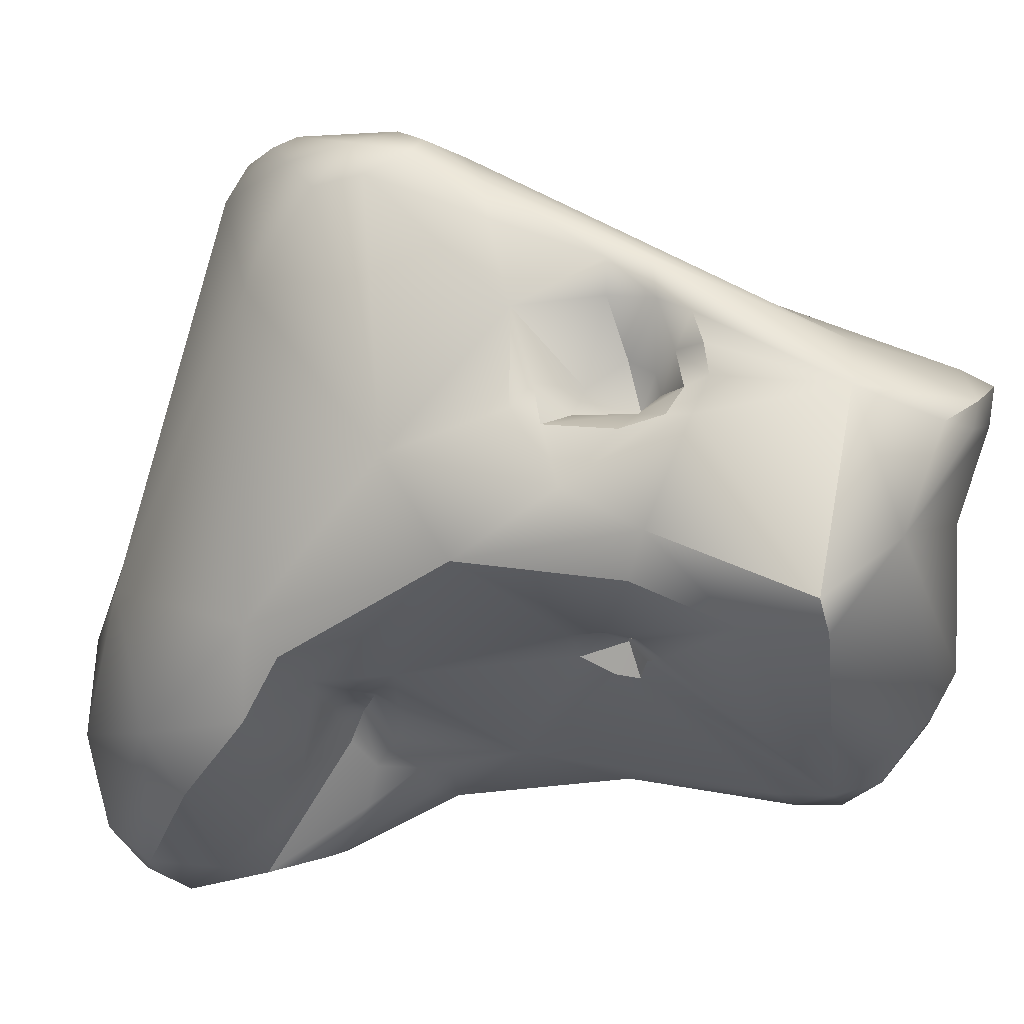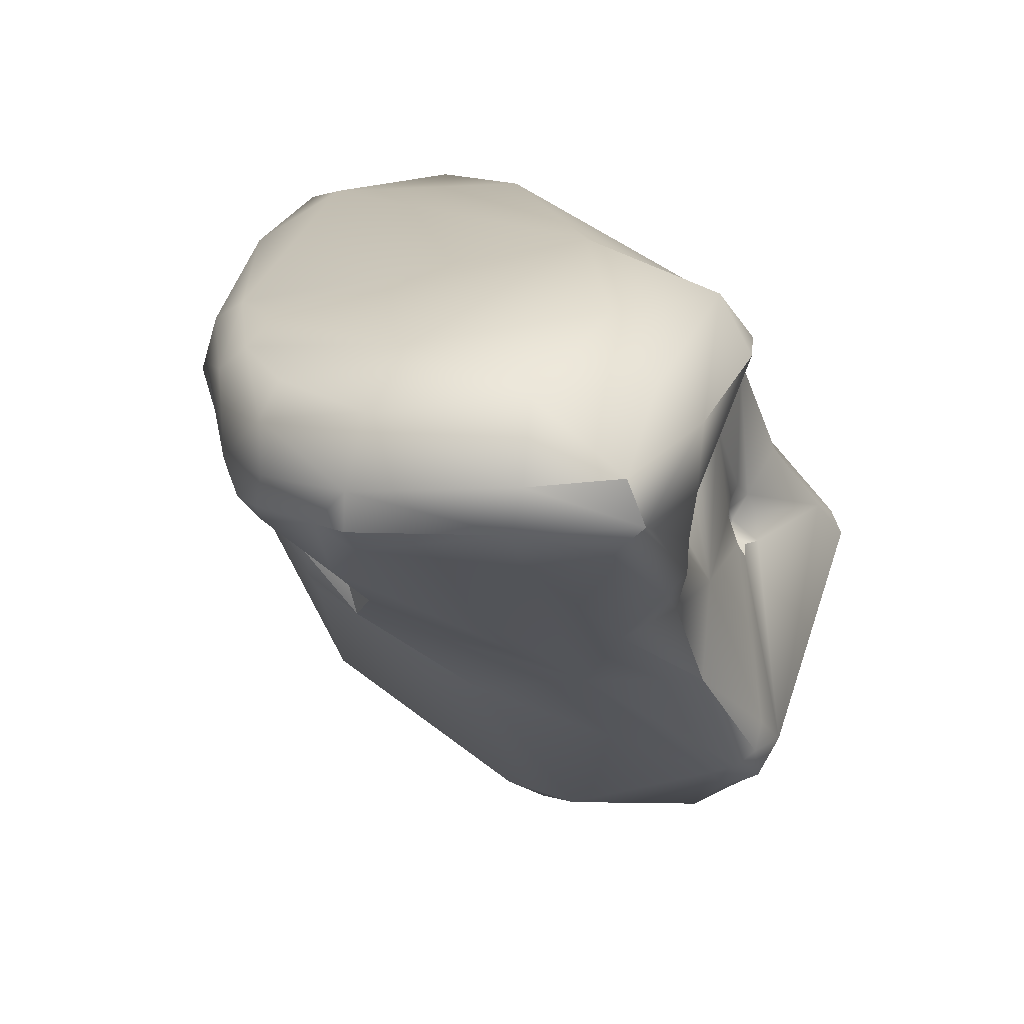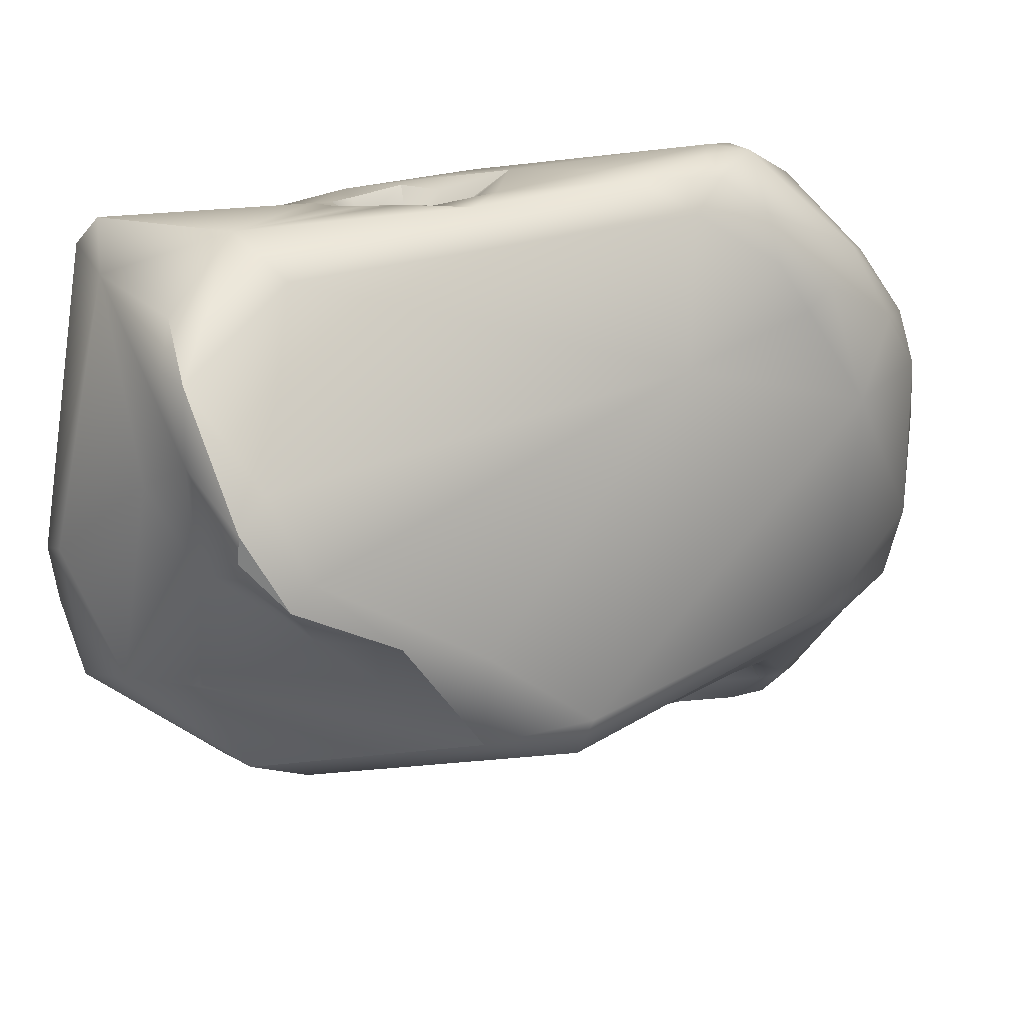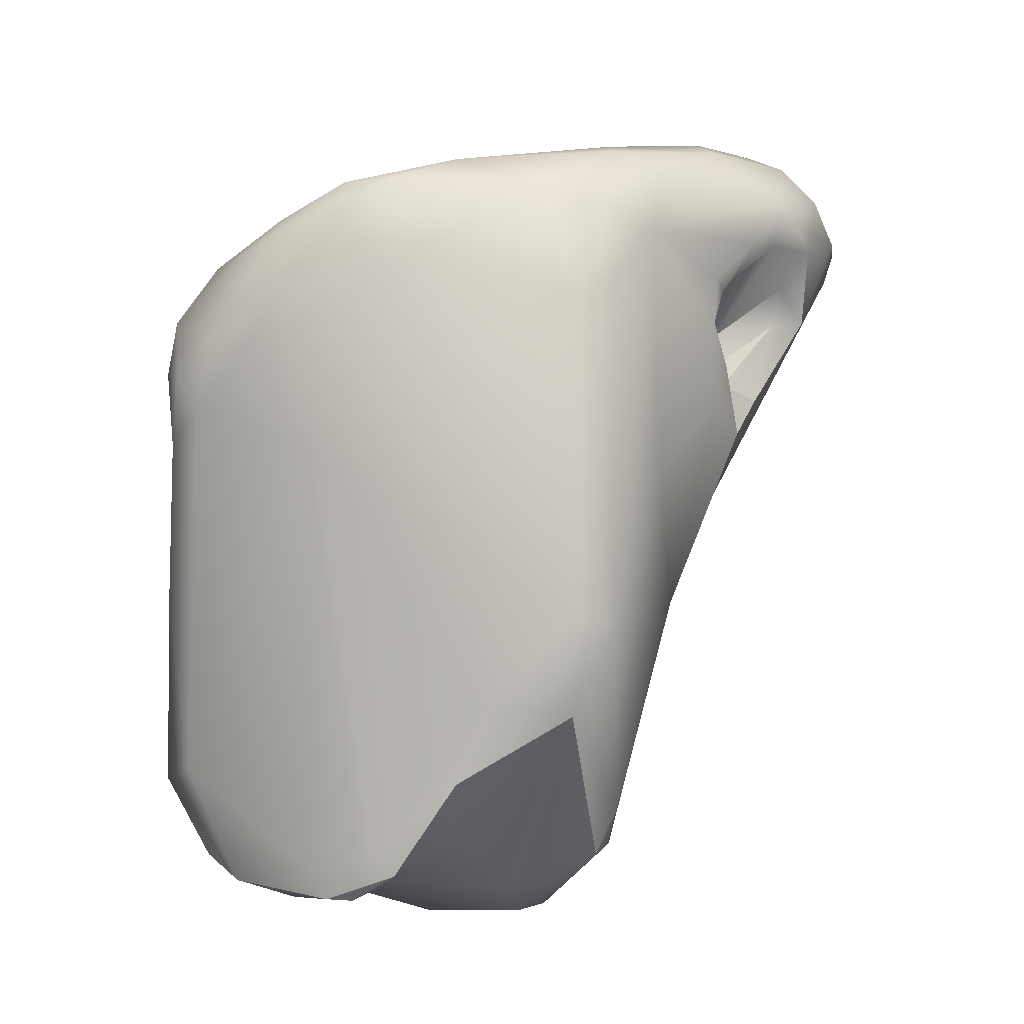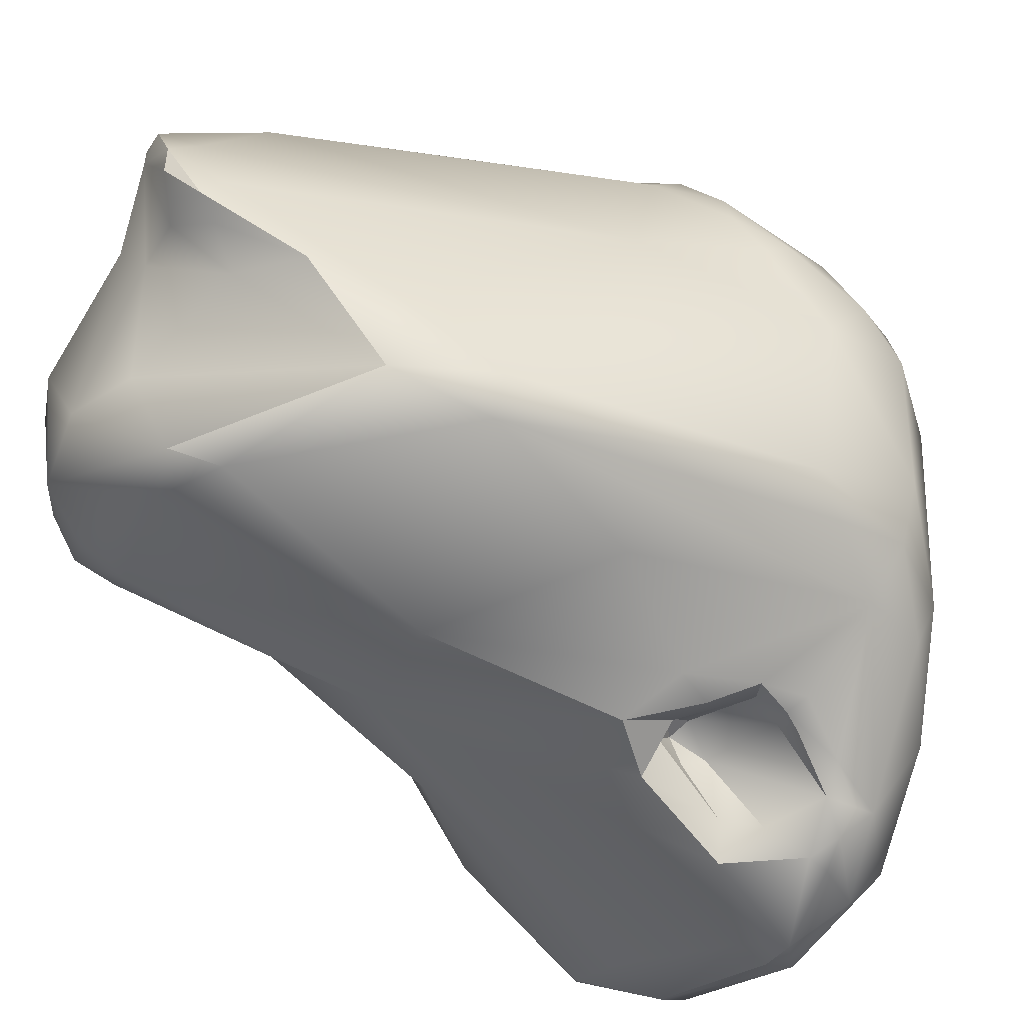
<metadata>
{"format":"obj","ext":"obj","renderer":"f3d","projection":"perspective","resolution":1024,"background":"white","views":[{"elev":59.4,"azim":-96.0,"up":"+Z"},{"elev":46.0,"azim":-160.6,"up":"+Y"},{"elev":29.2,"azim":26.8,"up":"+Z"},{"elev":-27.5,"azim":87.8,"up":"+Y"},{"elev":-35.4,"azim":42.4,"up":"+Z"}]}
</metadata>
<code>
v 262.3 -124.8 794.2
v 262.3 -125.4 788.9
v 262.7 -124.7 794.6
v 264.2 -122.5 794.2
v 265 -121.4 794.3
v 263.6 -126.1 794.4
v 265.4 -127 794.5
v 262.8 -123.7 793.7
v 263.8 -122.3 793.5
v 263.6 -122.8 791.5
v 263.7 -122.5 791.9
v 263.9 -122 791.8
v 264.1 -121.5 791.5
v 264.1 -122.4 791.4
v 264.2 -122 791.3
v 264.1 -121.6 791.2
v 264.6 -119.8 793.2
v 263.8 -116.6 790.2
v 264.3 -117.6 790.4
v 264.4 -117.2 791.1
v 262.9 -126.9 790.1
v 263.4 -127.4 790.4
v 265.1 -127.5 792
v 263.7 -122.6 790.8
v 263.7 -122.6 791.1
v 263.8 -122.2 790.7
v 264.1 -122.4 791.1
v 264.1 -121.7 790.9
v 263.8 -120.8 788.3
v 264.3 -118.9 790.3
v 264.3 -118.9 789.2
v 264.4 -119 788.8
v 264.5 -118.1 789.7
v 264.4 -118.6 789.5
v 264.4 -118.8 787.9
v 263.5 -115.5 788.6
v 264 -117.3 788
v 264.2 -115 789.3
v 264.4 -117.8 789.3
v 264.4 -117.7 787.5
v 263.6 -127.3 788.2
v 264.7 -127.8 788.8
v 262.5 -126.3 788.7
v 262.6 -124.6 788.5
v 262.4 -125.7 788.2
v 262.5 -124.9 788.1
v 262.8 -126.3 788.4
v 262.8 -125.1 787.8
v 263.1 -126.1 788
v 263.3 -125.3 787.6
v 263.5 -122.5 787.5
v 264 -119.7 787.3
v 263.9 -119.3 786.8
v 263.9 -119.8 786.6
v 264.1 -119.2 787.5
v 264.3 -118.5 787.3
v 263.9 -118.3 786.6
v 263.5 -117.6 785.5
v 263.5 -116.5 785.2
v 263.8 -117.9 785.1
v 263.9 -117 786.4
v 263.6 -114.7 786
v 263.5 -115.8 785.6
v 263.9 -115.1 784
v 265.6 -125.6 795.3
v 266.7 -125.8 794.8
v 265.6 -123.4 794.9
v 265.7 -123 794.8
v 266.2 -123.7 795
v 266.1 -123.3 794.9
v 266.1 -122.7 794.3
v 266.7 -123.7 795.1
v 266.4 -123.1 794.2
v 266.8 -123.3 794.8
v 266.8 -123 794.2
v 267.2 -123.6 795.2
v 267.1 -122.7 794.2
v 267.5 -123.1 795.1
v 267.8 -122.4 794.9
v 265.7 -122.3 794.6
v 266 -121.3 794.5
v 266.3 -120.9 794.5
v 266.3 -121.8 794.1
v 266.6 -121.2 794.5
v 266.7 -122 794.1
v 267.7 -121 794.9
v 266 -119 793.9
v 265.6 -127.5 793.9
v 266.1 -127.7 793.9
v 266.3 -128.1 792.8
v 267.5 -127.9 792.6
v 266.4 -122.8 793.8
v 264.9 -116.7 791.3
v 266.7 -114.7 789.6
v 267.3 -128.4 792.2
v 266.2 -127.8 790.9
v 267 -128 791.1
v 267.3 -128.4 791.7
v 267.3 -128.2 791.3
v 268.1 -127.9 791.4
v 268 -128.2 791
v 267.9 -127.9 790.6
v 267.8 -127.4 790.1
v 264.8 -118.6 788.8
v 264.9 -118.3 788
v 264.7 -117.9 788.7
v 264.7 -118 788
v 264.6 -118.1 787.5
v 265.4 -113.8 787
v 266 -127.6 788.9
v 265.9 -126.8 787.2
v 266.6 -127.3 787.4
v 267.2 -126.7 787.1
v 265.4 -121.7 786
v 267.4 -122.7 786
v 264.6 -119.7 785.6
v 264.3 -114 785.8
v 264.3 -114.4 784.2
v 265.9 -113.6 784.6
v 264.3 -115.6 783.7
v 265.6 -114.3 783.4
v 265.6 -116 783.4
v 265.7 -115.1 783.1
v 268.2 -123.1 795.2
v 268.2 -122.5 795.2
v 269.2 -120.8 795.1
v 269.8 -120.9 795.1
v 270.4 -119.8 795.2
v 269.3 -117.2 793.6
v 270.2 -119.1 795.1
v 270.2 -118.3 794.9
v 269 -126.9 790
v 269.8 -125.8 789.5
v 269.8 -126 788
v 268.9 -118.6 785.4
v 269 -119 785.1
v 268.7 -119.1 784.5
v 269.2 -118.5 785.6
v 269.1 -118.9 785.5
v 269.2 -120.1 784.9
v 269.5 -119.2 785.2
v 269 -117.9 785.2
v 268.9 -118.3 785
v 268.1 -113.8 785.3
v 268.3 -114 783.8
v 269.1 -117.7 784.2
v 268.9 -117.5 783.5
v 269.6 -117.2 784
v 268.2 -116.1 782.9
v 268.3 -115.5 782.7
v 268.3 -114.9 782.9
v 268.8 -115.6 782.8
v 270.8 -120 795
v 270.7 -120.7 794.6
v 271.4 -119.7 794.4
v 271.7 -119.9 793.7
v 270.8 -119 795.1
v 271 -118 794.4
v 272.3 -119.2 793.2
v 272.3 -118.1 793.5
v 272.3 -117.7 793.2
v 271 -121.6 792.5
v 272.2 -119.7 792.9
v 272.9 -118 792.3
v 272.9 -117.3 792.1
v 272.3 -116.9 792
v 273.2 -117.4 791.3
v 272.9 -119 791.3
v 273.1 -116.9 790.2
v 273 -119.7 788
v 272.8 -119.1 787.4
v 272 -115.8 787.4
v 272.6 -116.3 787.3
v 271 -124.7 788.1
v 270.7 -124.7 787.4
v 270.7 -121.7 786.5
v 270.2 -119.2 785.2
v 270.3 -119.9 785.4
v 270.5 -118.4 785.5
v 270.9 -118.8 785.5
v 270.4 -117.8 785.4
v 270.8 -118.1 785.3
v 270.8 -117.8 785.1
v 270.7 -117 784.3
v 270.9 -116.5 784.2
v 271.2 -118 785.4
v 271.1 -117.2 784.7
v 271 -116.2 784.2
v 271 -115.2 786.5
v 271.6 -115.5 785.5
v 272.4 -116.6 786.6
v 272.5 -117.9 786.7
v 270.1 -114.5 784.5
v 270.1 -114.8 783.9
v 271.2 -115.1 785.6
v 270.1 -116.7 783.5
v 270.1 -116.3 783.4
v 270.6 -116.6 783.8
v 269.9 -115.4 783.3
v 273.3 -117.6 788.7
v 273.1 -117.8 787.5
v 262.3 -124.8 794.2
v 262.7 -124.7 794.6
v 262.7 -124.7 794.6
v 263.8 -122.3 793.5
v 264.6 -119.8 793.2
v 263.8 -116.6 790.2
v 264.4 -117.2 791.1
v 263.7 -122.6 790.8
v 263.7 -122.6 790.8
v 263.7 -122.6 791.1
v 263.8 -122.2 790.7
v 264.1 -122.4 791.1
v 264.1 -122.4 791.1
v 264.1 -121.7 790.9
v 263.5 -115.5 788.6
v 262.5 -126.3 788.7
v 263.5 -122.5 787.5
v 263.5 -122.5 787.5
v 263.5 -116.5 785.2
v 263.9 -115.1 784
v 265.7 -123 794.8
v 266.1 -123.3 794.9
v 266.1 -123.3 794.9
v 266.7 -123.7 795.1
v 266.4 -123.1 794.2
v 267.1 -122.7 794.2
v 265.7 -122.3 794.6
v 266 -121.3 794.5
v 266 -121.3 794.5
v 266.3 -121.8 794.1
v 267.7 -121 794.9
v 266.1 -127.7 793.9
v 266.4 -122.8 793.8
v 266.4 -122.8 793.8
v 266.4 -122.8 793.8
v 267.3 -128.4 792.2
v 267.3 -128.4 792.2
v 267.3 -128.4 791.7
v 268 -128.2 791
v 268 -128.2 791
v 264.9 -118.3 788
v 264.6 -118.1 787.5
v 266.6 -127.3 787.4
v 264.3 -114.4 784.2
v 269 -126.9 790
v 269.8 -126 788
v 268.9 -118.6 785.4
v 268.9 -118.6 785.4
v 268.9 -118.6 785.4
v 268.9 -118.6 785.4
v 269 -119 785.1
v 269 -119 785.1
v 269 -119 785.1
v 268.7 -119.1 784.5
v 268.7 -119.1 784.5
v 268.7 -119.1 784.5
v 269.2 -118.5 785.6
v 269.2 -118.5 785.6
v 269.1 -118.9 785.5
v 269.1 -118.9 785.5
v 269.1 -118.9 785.5
v 269.2 -120.1 784.9
v 269.2 -120.1 784.9
v 269.2 -120.1 784.9
v 269.5 -119.2 785.2
v 269.5 -119.2 785.2
v 269 -117.9 785.2
v 268.9 -118.3 785
v 269.1 -117.7 784.2
v 268.9 -117.5 783.5
v 268.3 -115.5 782.7
v 270.2 -119.2 785.2
v 270.5 -118.4 785.5
v 270.9 -118.8 785.5
v 270.9 -118.8 785.5
v 270.8 -118.1 785.3
v 270.8 -117.8 785.1
v 270.7 -117 784.3
g grp1
f 6 3 1
f 203 8 202
f 202 8 2
f 1 2 21
f 2 43 21
f 43 2 45
f 2 44 46
f 2 46 45
f 3 6 65
f 65 6 7
f 204 67 4
f 67 204 65
f 4 17 9
f 67 5 4
f 5 17 4
f 80 81 5
f 5 87 17
f 7 6 88
f 6 90 88
f 203 4 8
f 1 21 6
f 8 205 12
f 4 9 8
f 205 206 12
f 11 8 12
f 8 11 10
f 2 8 10
f 10 25 2
f 206 13 12
f 206 30 13
f 12 14 11
f 14 10 11
f 14 27 10
f 27 211 10
f 15 14 12
f 13 15 12
f 16 15 13
f 30 16 13
f 14 15 213
f 15 28 213
f 15 16 28
f 16 30 28
f 206 19 30
f 206 20 19
f 33 30 19
f 93 208 17
f 18 93 38
f 93 18 208
f 20 207 19
f 94 93 129
f 94 38 93
f 22 6 21
f 41 22 21
f 21 217 41
f 6 22 23
f 110 96 42
f 42 96 23
f 25 24 2
f 2 24 44
f 27 209 211
f 26 210 214
f 212 28 29
f 44 24 212
f 29 44 212
f 26 214 215
f 28 30 29
f 34 31 30
f 34 104 31
f 30 31 29
f 31 32 29
f 31 104 32
f 32 35 29
f 35 55 29
f 55 35 56
f 34 30 33
f 19 39 33
f 33 106 104
f 33 104 34
f 104 35 32
f 104 105 35
f 35 105 56
f 56 108 59
f 117 62 38
f 38 36 18
f 38 62 36
f 207 216 37
f 207 37 19
f 61 40 37
f 19 37 39
f 39 37 106
f 107 106 37
f 40 107 37
f 243 107 40
f 243 40 220
f 220 40 61
f 47 41 217
f 22 41 42
f 23 22 42
f 112 42 41
f 112 41 111
f 47 217 45
f 44 51 46
f 46 48 45
f 48 46 218
f 47 45 49
f 50 49 45
f 45 48 50
f 48 218 114
f 50 48 114
f 49 41 47
f 49 50 41
f 115 50 114
f 111 41 50
f 51 44 29
f 29 52 54
f 52 55 53
f 52 53 54
f 56 59 57
f 55 56 57
f 29 54 51
f 53 58 54
f 53 55 58
f 55 57 58
f 219 54 116
f 55 52 29
f 116 54 60
f 114 218 116
f 122 114 116
f 120 116 60
f 37 63 61
f 61 63 220
f 57 59 58
f 60 54 58
f 58 64 60
f 58 220 64
f 220 63 64
f 120 60 64
f 216 63 37
f 216 62 63
f 63 62 64
f 62 118 64
f 62 117 118
f 65 66 124
f 68 5 67
f 80 5 68
f 65 69 67
f 69 70 67
f 70 68 67
f 71 222 223
f 228 222 71
f 72 69 65
f 225 74 69
f 69 74 70
f 224 74 73
f 71 223 226
f 75 73 74
f 92 73 75
f 124 76 65
f 65 76 72
f 225 76 74
f 77 92 75
f 85 234 227
f 74 76 78
f 78 76 124
f 78 75 74
f 75 78 77
f 78 79 77
f 124 125 78
f 86 79 125
f 79 78 125
f 66 154 124
f 81 82 5
f 87 5 82
f 228 71 229
f 71 83 229
f 82 81 84
f 84 230 231
f 231 234 85
f 84 231 85
f 82 84 232
f 86 87 82
f 86 130 87
f 232 84 85
f 227 79 85
f 130 86 126
f 85 79 86
f 93 17 87
f 89 95 91
f 89 65 7
f 7 88 233
f 233 88 90
f 23 90 6
f 65 89 66
f 90 237 233
f 98 237 90
f 89 91 66
f 226 235 71
f 71 236 83
f 129 93 87
f 23 96 90
f 103 96 110
f 98 90 97
f 90 96 97
f 98 97 99
f 97 96 103
f 239 101 238
f 240 98 99
f 240 99 97
f 91 95 100
f 100 95 241
f 102 240 97
f 103 102 97
f 132 102 103
f 102 132 240
f 33 39 106
f 104 106 242
f 106 107 242
f 107 243 242
f 108 56 105
f 38 94 109
f 117 38 109
f 94 144 109
f 112 110 42
f 111 50 115
f 134 244 113
f 113 112 111
f 113 111 115
f 112 247 110
f 115 114 140
f 122 116 120
f 117 119 118
f 109 119 117
f 119 121 118
f 221 245 121
f 109 144 119
f 145 121 119
f 144 145 119
f 122 120 123
f 123 120 221
f 221 121 123
f 121 145 151
f 149 122 123
f 125 126 86
f 127 128 126
f 124 127 125
f 126 125 127
f 130 126 128
f 124 154 127
f 154 153 127
f 127 153 128
f 128 157 130
f 128 153 157
f 130 131 87
f 131 129 87
f 130 157 131
f 129 131 158
f 66 162 154
f 66 91 162
f 91 100 162
f 162 100 133
f 94 129 166
f 241 246 100
f 100 246 133
f 133 246 134
f 94 189 144
f 110 247 103
f 132 103 247
f 134 113 175
f 113 115 175
f 174 133 134
f 174 134 175
f 140 114 137
f 139 135 138
f 136 260 141
f 261 252 248
f 249 253 143
f 143 253 146
f 270 254 255
f 262 258 179
f 179 266 262
f 263 256 267
f 136 141 257
f 177 266 179
f 178 115 264
f 178 264 273
f 265 266 177
f 250 142 259
f 251 269 268
f 269 270 268
f 181 274 259
f 181 259 142
f 142 184 181
f 148 184 142
f 270 148 268
f 144 193 145
f 114 122 149
f 147 114 149
f 147 137 114
f 255 271 270
f 152 147 149
f 148 270 271
f 147 152 196
f 148 271 196
f 121 151 123
f 151 150 123
f 149 123 272
f 149 272 152
f 152 150 151
f 199 151 194
f 194 151 145
f 151 199 152
f 153 155 157
f 160 157 155
f 153 154 155
f 155 154 156
f 156 154 162
f 163 156 162
f 156 163 159
f 155 156 159
f 158 131 157
f 160 158 157
f 158 161 166
f 129 158 166
f 160 161 158
f 160 155 159
f 159 164 160
f 159 163 168
f 159 168 164
f 165 161 160
f 163 162 168
f 165 160 164
f 161 165 166
f 167 169 165
f 165 169 166
f 167 164 168
f 167 165 164
f 166 169 172
f 133 174 162
f 174 168 162
f 167 168 200
f 168 174 170
f 175 170 174
f 170 171 201
f 171 192 201
f 171 170 175
f 192 171 175
f 166 172 94
f 172 189 94
f 173 190 172
f 172 190 195
f 189 172 195
f 191 190 173
f 169 200 173
f 169 173 172
f 200 201 173
f 201 191 173
f 175 115 176
f 192 175 176
f 176 178 192
f 178 176 115
f 178 180 192
f 273 180 178
f 179 275 177
f 276 274 182
f 180 277 186
f 180 186 192
f 196 184 148
f 183 182 181
f 182 274 181
f 183 181 279
f 196 198 184
f 187 277 278
f 187 186 277
f 187 278 184
f 187 185 188
f 184 185 187
f 184 198 185
f 185 198 188
f 187 192 186
f 188 190 191
f 192 187 188
f 188 191 192
f 195 193 144
f 194 145 193
f 195 194 193
f 195 190 194
f 188 194 190
f 194 188 199
f 189 195 144
f 196 197 198
f 152 197 196
f 199 197 152
f 198 197 199
f 199 188 198
f 169 167 200
f 170 200 168
f 170 201 200
f 191 201 192

</code>
